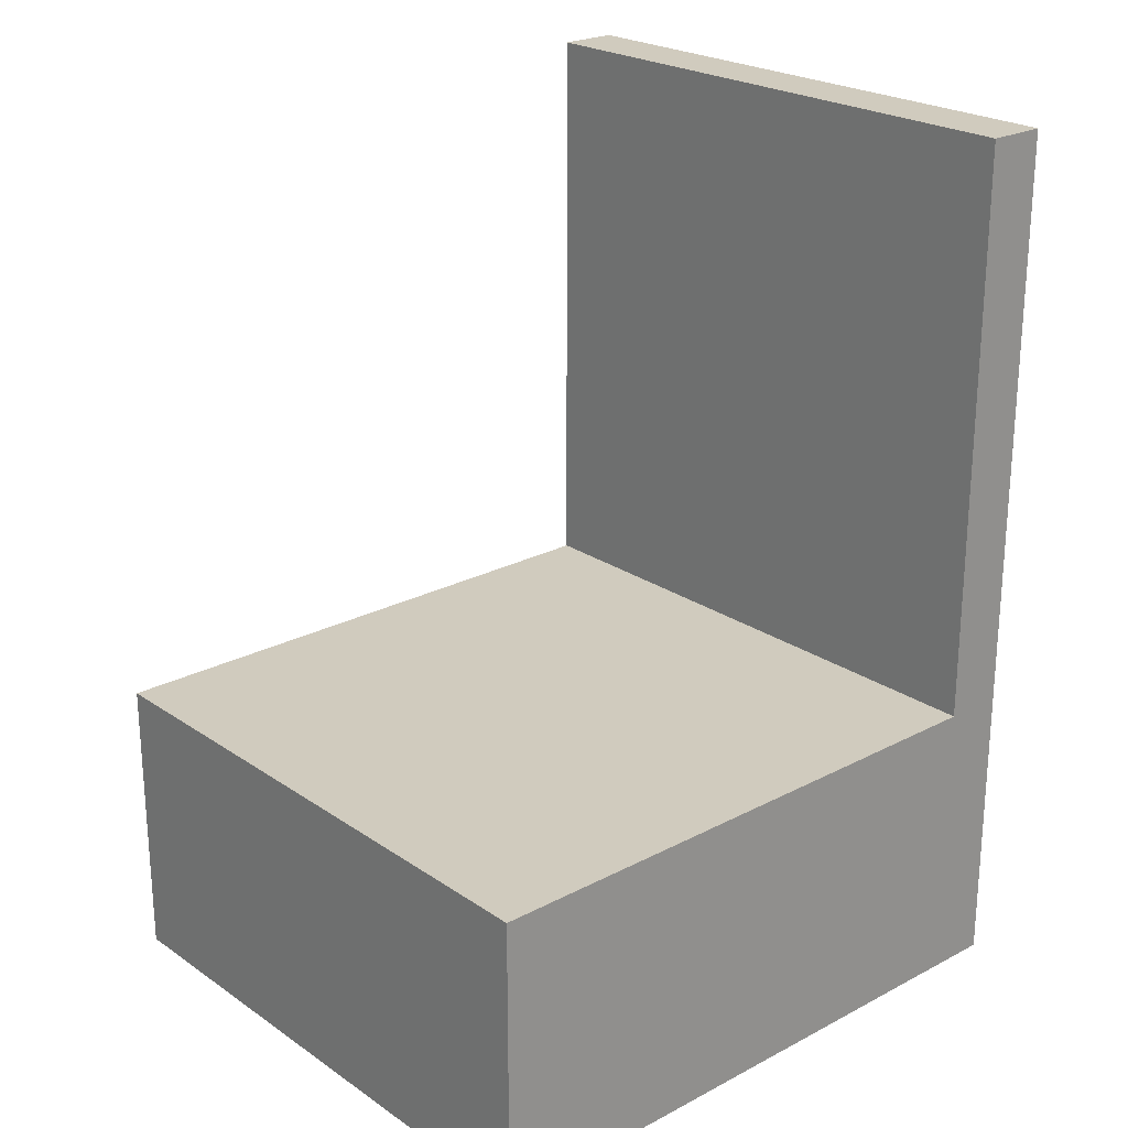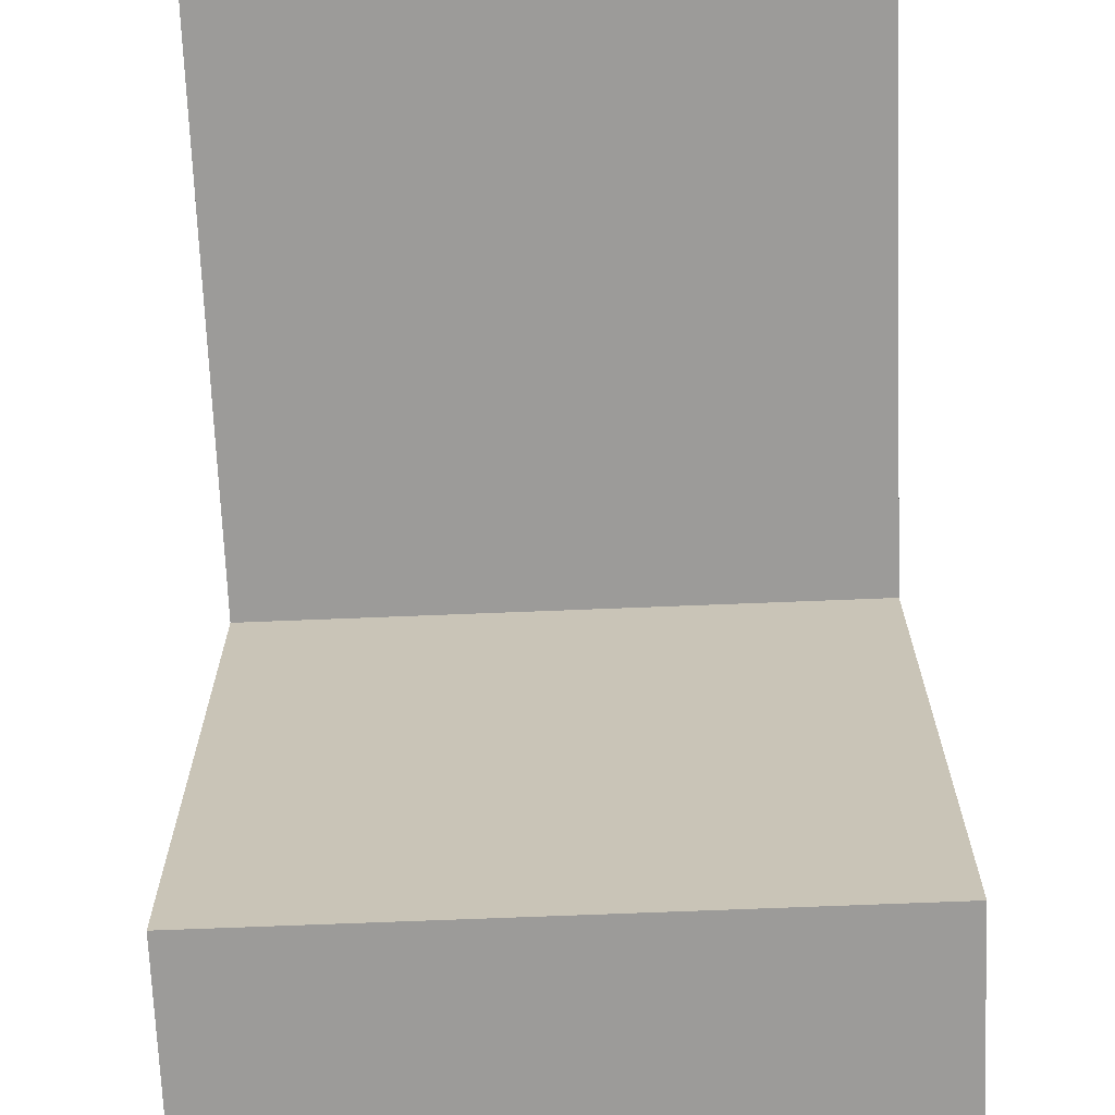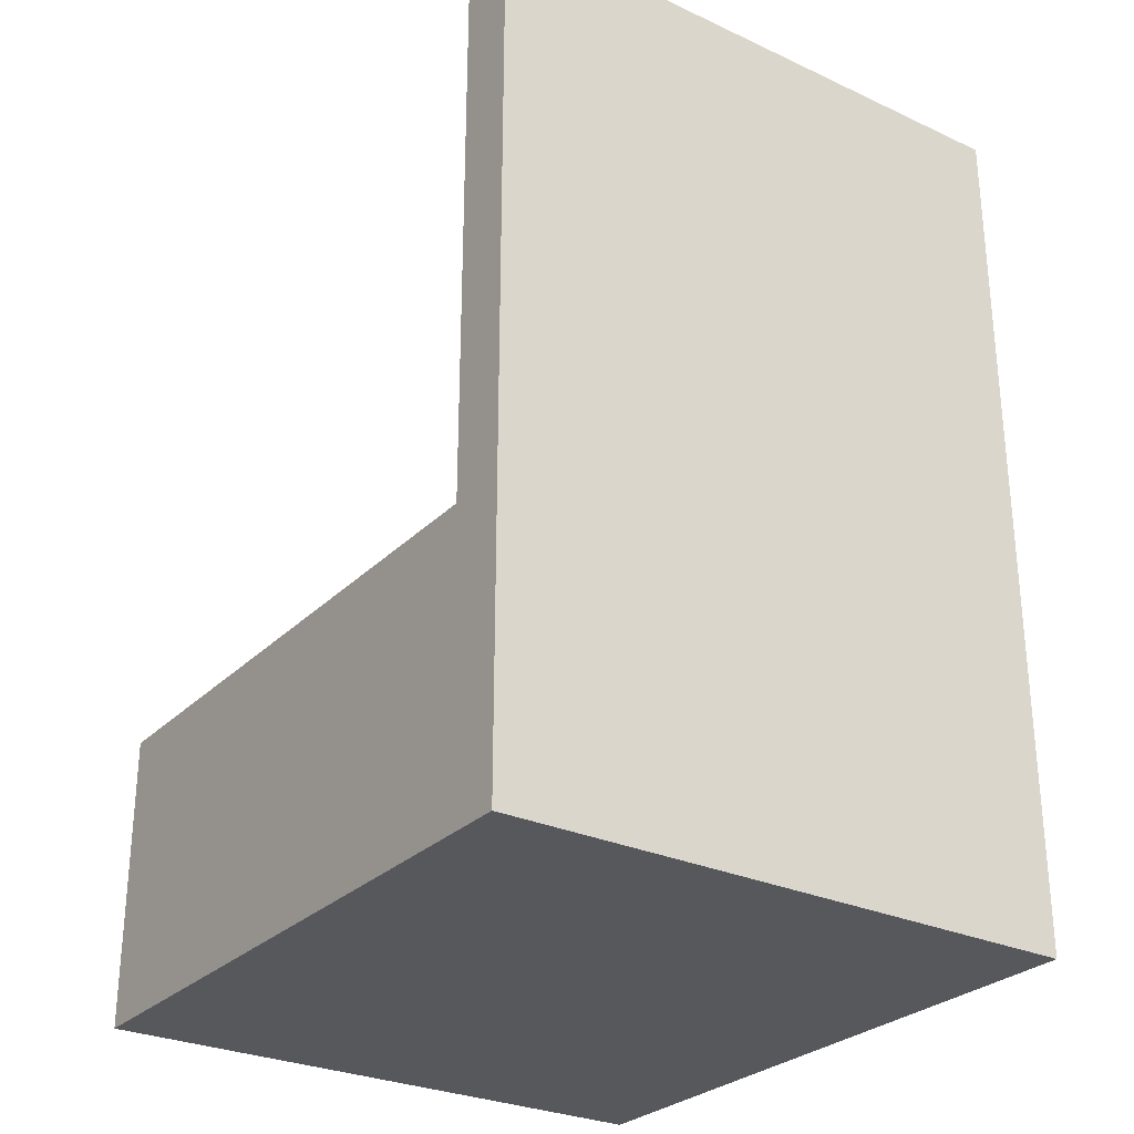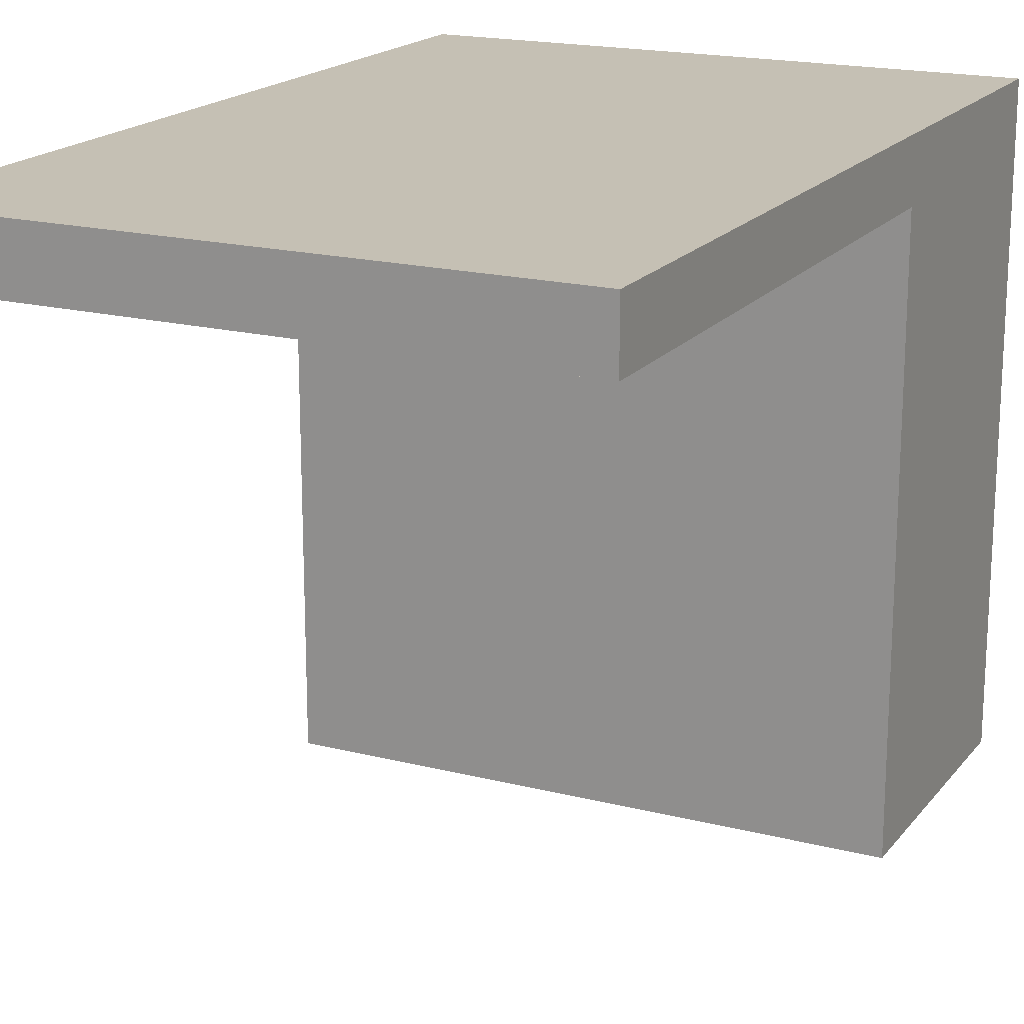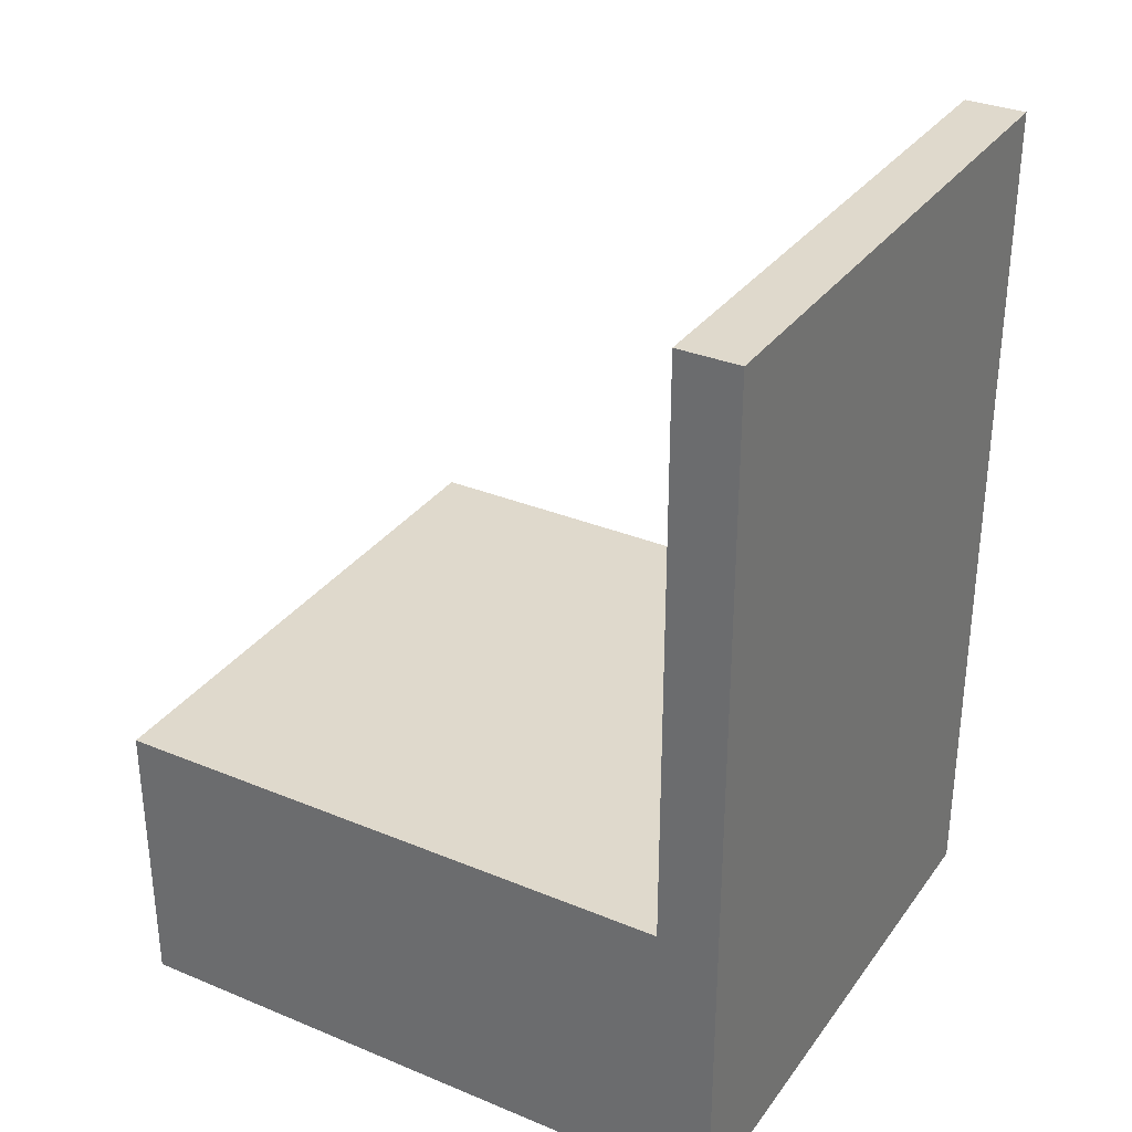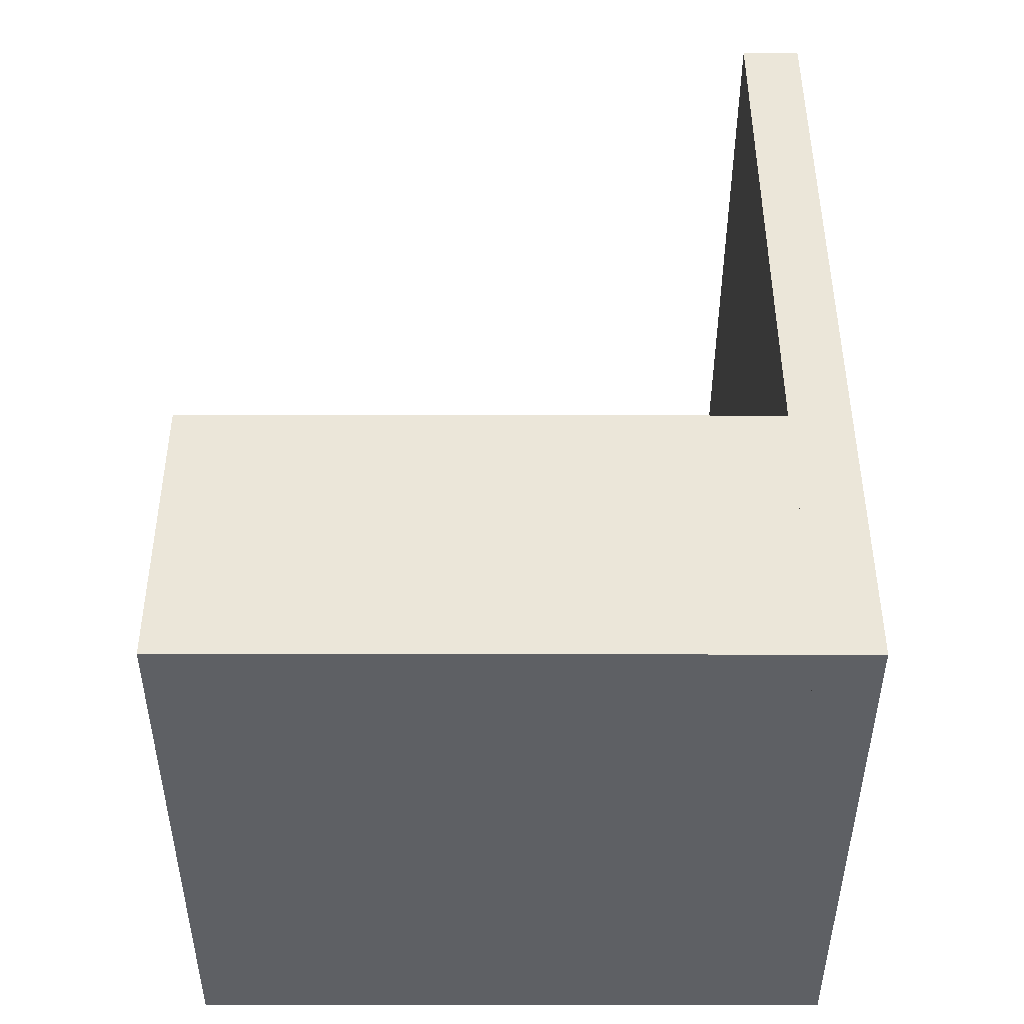
<metadata>
{"format":"obj","ext":"obj","renderer":"f3d","projection":"perspective","resolution":1024,"background":"white","views":[{"elev":23.4,"azim":-131.4,"up":"+Y"},{"elev":-69.7,"azim":-177.7,"up":"+Z"},{"elev":-28.3,"azim":-34.8,"up":"+Y"},{"elev":18.4,"azim":-153.8,"up":"+Z"},{"elev":32.3,"azim":-60.0,"up":"+Y"},{"elev":-42.9,"azim":-90.1,"up":"+Y"}]}
</metadata>
<code>
o Cube.002
v 0.001697 -0 0.25
v 0.2517 -0 0.25
v 0.2517 0.25 0.25
v 0.001697 0.25 0.25
v -0.2483 -0 0.25
v -0.2483 0.25 0.25
v -0.2483 0 0
v -0.2483 0.25 0
v -0.2483 0 -0.25
v -0.2483 0.25 -0.25
v 0.001697 0 -0.25
v 0.001697 0.25 -0.25
v 0.2517 0 -0.25
v 0.2517 0.25 -0.25
v 0.2517 0.25 0
v 0.001697 0.25 0
v 0.2517 0 0
v 0.001697 0.5 0.25
v 0.2517 0.5 0.25
v 0.001697 0.75 0.25
v 0.2517 0.75 0.25
v -0.2483 0.5 0.25
v -0.2483 0.75 0.25
v 0.001697 0 0
v -0.2483 0.25 0.3021
v -0.2483 0.5 0.3021
v 0.2517 0.25 0.3021
v 0.2517 -0 0.3021
v -0.2483 0.75 0.3021
v 0.2517 0.75 0.3021
v 0.2517 0.5 0.3021
v -0.2483 -0 0.3021
v 0.001697 0.75 0.3021
v 0.001697 -0 0.3021
v 0.001697 0.25 0.3021
v 0.001697 0.5 0.3021
f 1 2 3 4
f 5 1 4 6
f 7 5 6 8
f 9 7 8 10
f 11 9 10 12
f 13 11 12 14
f 4 3 15 16
f 8 6 4 16
f 12 10 8 16
f 15 14 12 16
f 17 13 14 15
f 2 17 15 3
f 3 4 18 19
f 19 18 20 21
f 4 6 22 18
f 18 22 23 20
f 5 7 24 1
f 1 24 17 2
f 7 9 11 24
f 24 11 13 17
f 22 6 25 26
f 2 3 27 28
f 23 22 26 29
f 19 21 30 31
f 3 19 31 27
f 6 5 32 25
f 20 23 29 33
f 1 2 28 34
f 21 20 33 30
f 5 1 34 32
f 35 27 31 36
f 36 31 30 33
f 25 35 36 26
f 26 36 33 29
f 32 34 35 25
f 34 28 27 35

</code>
